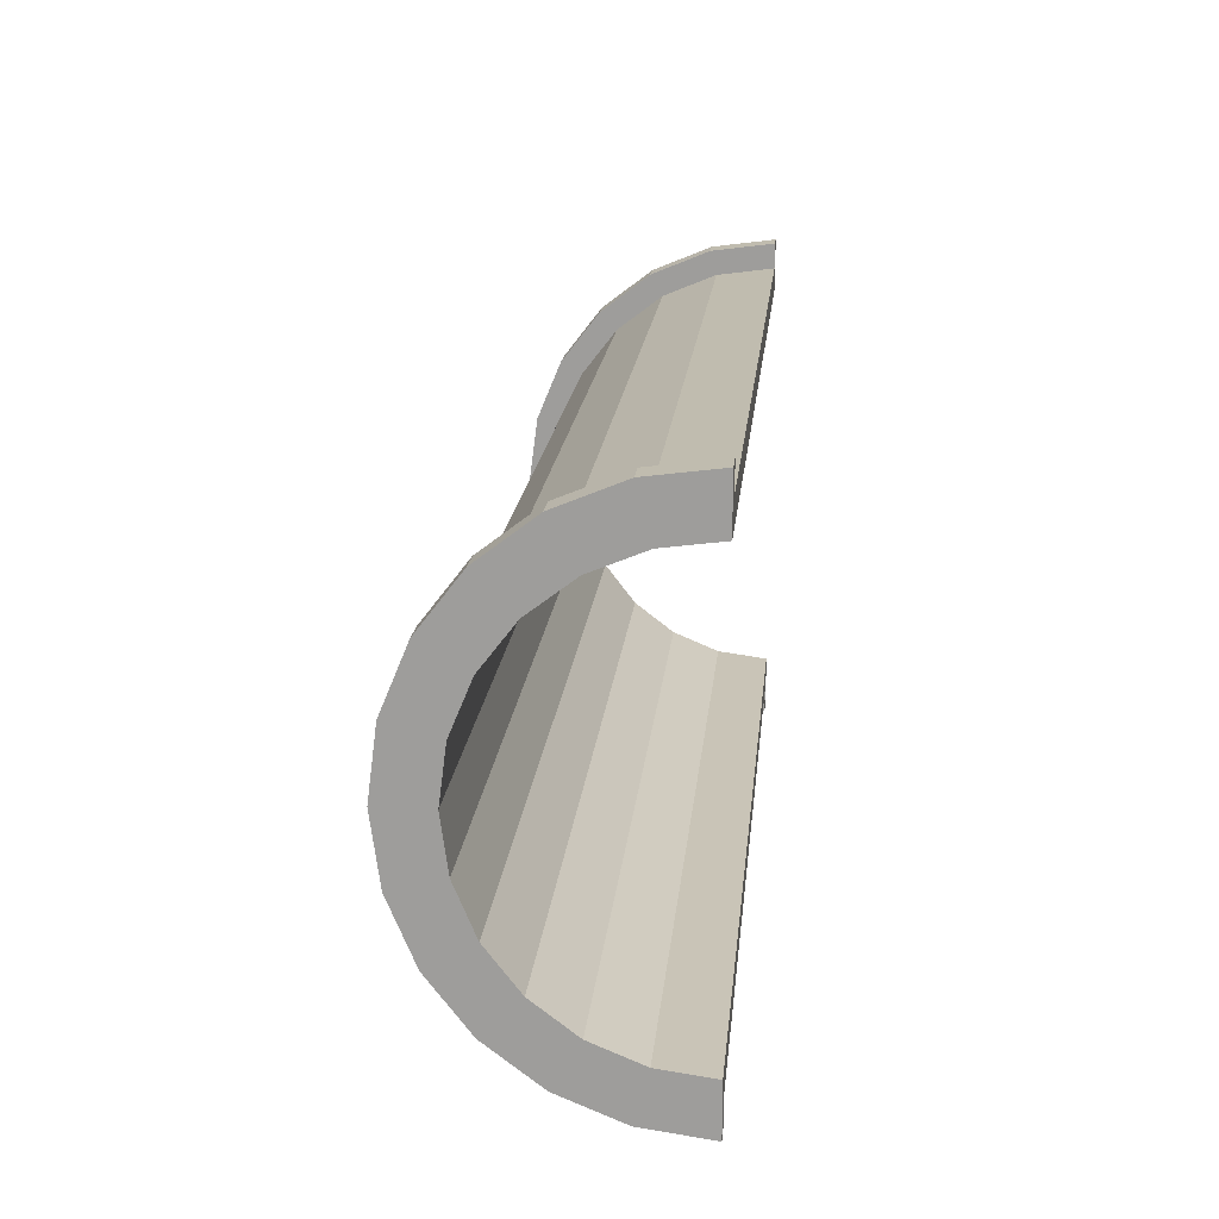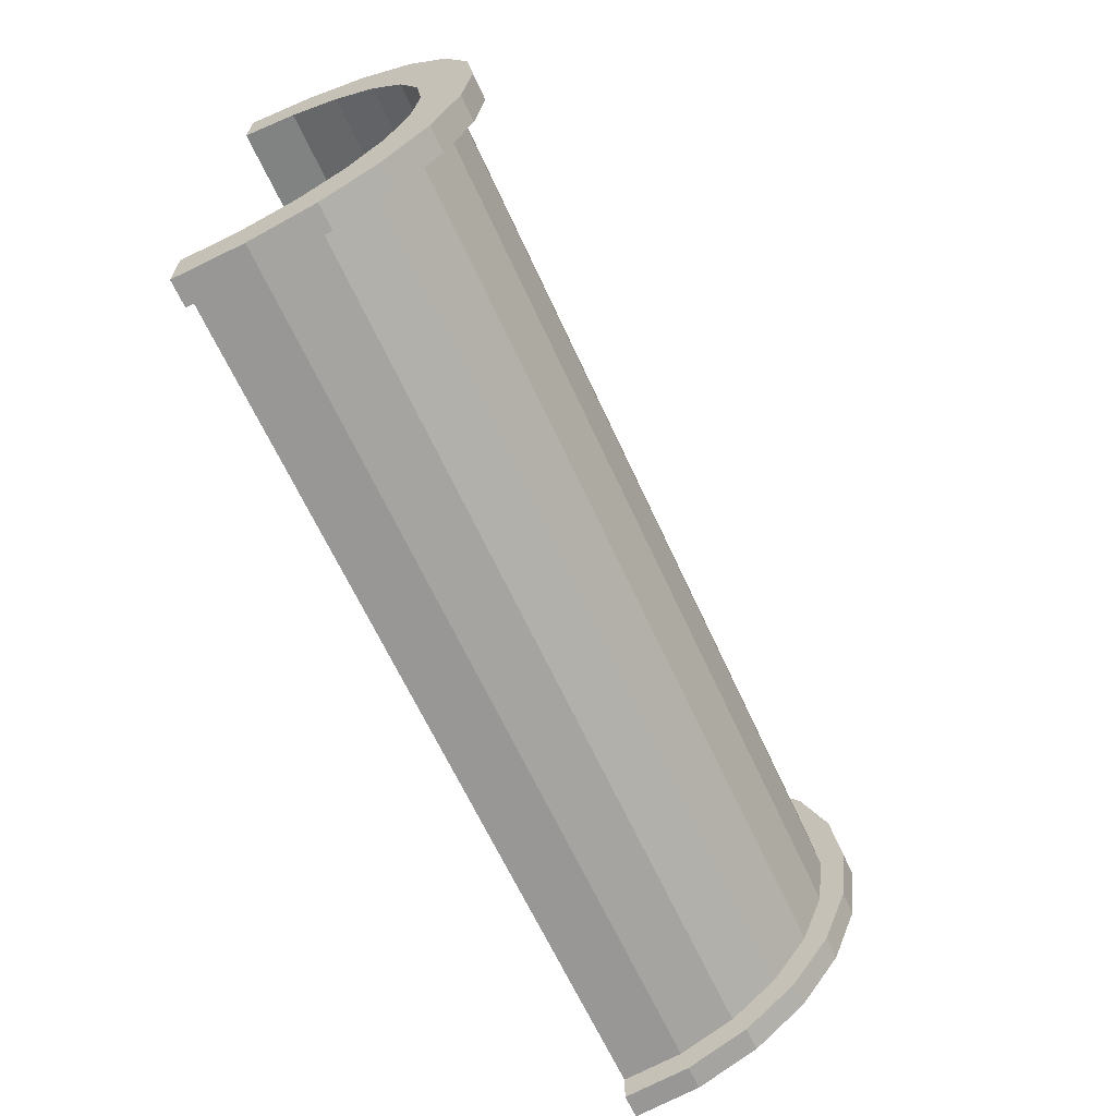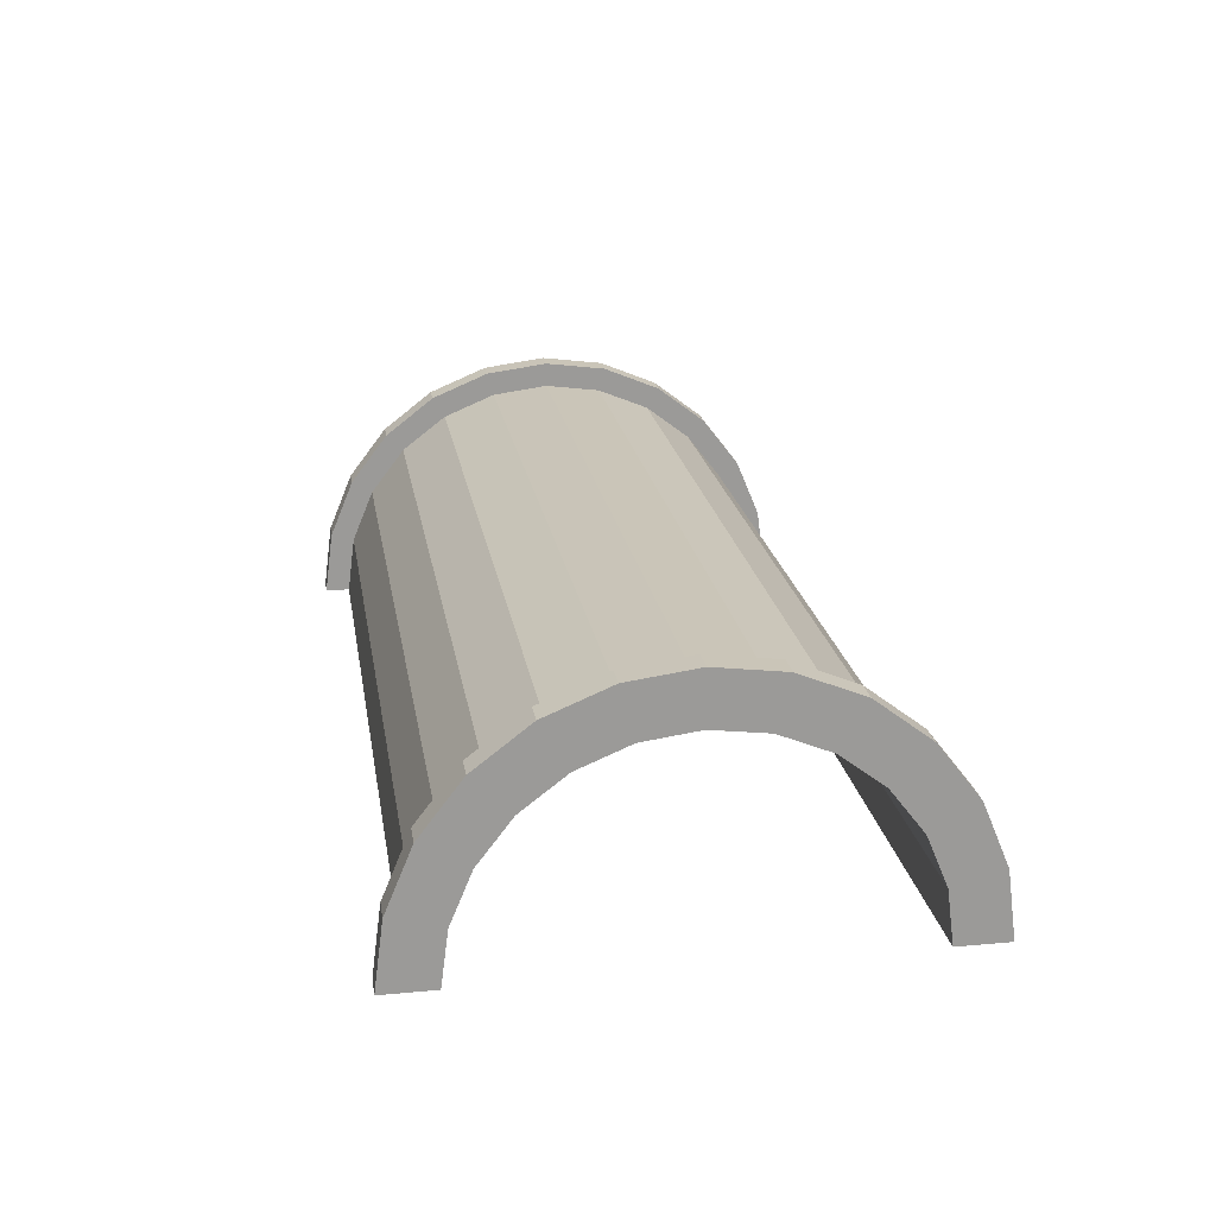
<metadata>
{"format":"obj","ext":"obj","renderer":"f3d","projection":"perspective","resolution":1024,"background":"white","views":[{"elev":18.4,"azim":95.6,"up":"+Y"},{"elev":-64.8,"azim":-65.4,"up":"+Y"},{"elev":21.1,"azim":80.8,"up":"+Z"}]}
</metadata>
<code>
v 1 2.329 8.693
v 34.87 0 9
v 34.87 2.329 8.693
v 34.87 0 9
v 1 2.329 8.693
v 1 0 9
v 34.87 9 0
v 1 9 0
v 34.87 9 0
v 1 9 0
v 34.87 9 0
v 1 9 0
v 34.87 7.794 4.5
v 1 6.364 6.364
v 34.87 6.364 6.364
v 1 6.364 6.364
v 34.87 7.794 4.5
v 1 7.794 4.5
v 1 6.364 6.364
v 34.87 4.5 7.794
v 34.87 6.364 6.364
v 34.87 4.5 7.794
v 1 6.364 6.364
v 1 4.5 7.794
v 34.87 8.693 2.329
v 1 7.794 4.5
v 34.87 7.794 4.5
v 1 7.794 4.5
v 34.87 8.693 2.329
v 1 8.693 2.329
v 1 -7.794 4.5
v 34.87 -6.364 6.364
v 1 -6.364 6.364
v 34.87 -6.364 6.364
v 1 -7.794 4.5
v 34.87 -7.794 4.5
v -0 7.727 2.071
v -0 9.659 2.588
v 0 10 0
v -0 7.727 2.071
v 0 10 0
v 0 8 0
v -0 9.659 2.588
v -0 7.727 2.071
v -0 8.66 5
v -0 6.928 4
v -0 8.66 5
v -0 7.727 2.071
v -0 8.66 5
v -0 6.928 4
v -0 7.071 7.071
v -0 5.657 5.657
v -0 7.071 7.071
v -0 6.928 4
v -0 5.657 5.657
v -0 5 8.66
v -0 7.071 7.071
v -0 4 6.928
v -0 5 8.66
v -0 5.657 5.657
v -0 4 6.928
v -0 2.588 9.659
v -0 5 8.66
v -0 2.071 7.727
v -0 2.588 9.659
v -0 4 6.928
v -0 0 8
v -0 2.588 9.659
v -0 2.071 7.727
v -0 0 8
v -0 0 10
v -0 2.588 9.659
v -0 -2.071 7.727
v -0 0 10
v -0 0 8
v -0 -2.071 7.727
v -0 -2.588 9.659
v -0 0 10
v -0 -4 6.928
v -0 -2.588 9.659
v -0 -2.071 7.727
v -0 -4 6.928
v -0 -5 8.66
v -0 -2.588 9.659
v -0 -5.657 5.657
v -0 -5 8.66
v -0 -4 6.928
v -0 -7.071 7.071
v -0 -5.657 5.657
v -0 -6.928 4
v -0 -5.657 5.657
v -0 -7.071 7.071
v -0 -5 8.66
v -0 -8.66 5
v -0 -6.928 4
v -0 -7.727 2.071
v -0 -9.659 2.588
v -0 -7.727 2.071
v 0 -8 0
v -0 -6.928 4
v -0 -8.66 5
v -0 -7.071 7.071
v -0 -7.727 2.071
v -0 -9.659 2.588
v -0 -8.66 5
v -0 -9.659 2.588
v 0 -8 0
v 0 -10 0
v 1 4.5 7.794
v 34.87 2.329 8.693
v 34.87 4.5 7.794
v 34.87 2.329 8.693
v 1 4.5 7.794
v 1 2.329 8.693
v 34.87 9 0
v 1 8.693 2.329
v 34.87 8.693 2.329
v 1 8.693 2.329
v 34.87 9 0
v 1 9 0
v 1 -9 0
v 34.87 -9 0
v 1 -9 0
v 34.87 -9 0
v 1 -9 0
v 34.87 -9 0
v 1 -8.693 2.329
v 34.87 -7.794 4.5
v 1 -7.794 4.5
v 34.87 -7.794 4.5
v 1 -8.693 2.329
v 34.87 -8.693 2.329
v 1 -4.5 7.794
v 34.87 -6.364 6.364
v 34.87 -4.5 7.794
v 34.87 -6.364 6.364
v 1 -4.5 7.794
v 1 -6.364 6.364
v 1 0 9
v 34.87 -2.329 8.693
v 34.87 0 9
v 34.87 -2.329 8.693
v 1 0 9
v 1 -2.329 8.693
v 1 -8.693 2.329
v 34.87 -9 0
v 34.87 -8.693 2.329
v 34.87 -9 0
v 1 -8.693 2.329
v 1 -9 0
v 1 -2.329 8.693
v 34.87 -4.5 7.794
v 34.87 -2.329 8.693
v 34.87 -4.5 7.794
v 1 -2.329 8.693
v 1 -4.5 7.794
v 35.87 0 8
v -0 2.071 7.727
v 35.87 2.071 7.727
v -0 2.071 7.727
v 35.87 0 8
v -0 0 8
v 35.87 8 0
v 35.87 8 0
v 0 8 0
v -0 -5.657 5.657
v 35.87 -4 6.928
v 35.87 -5.657 5.657
v 35.87 -4 6.928
v -0 -5.657 5.657
v -0 -4 6.928
v -0 6.928 4
v 35.87 5.657 5.657
v -0 5.657 5.657
v 35.87 5.657 5.657
v -0 6.928 4
v 35.87 6.928 4
v -0 7.727 2.071
v 35.87 8 0
v 35.87 7.727 2.071
v 35.87 8 0
v -0 7.727 2.071
v 0 8 0
v -0 -2.071 7.727
v 35.87 0 8
v 35.87 -2.071 7.727
v 35.87 0 8
v -0 -2.071 7.727
v -0 0 8
v 35.87 4 6.928
v -0 5.657 5.657
v 35.87 5.657 5.657
v -0 5.657 5.657
v 35.87 4 6.928
v -0 4 6.928
v 35.87 2.071 7.727
v -0 4 6.928
v 35.87 4 6.928
v -0 4 6.928
v 35.87 2.071 7.727
v -0 2.071 7.727
v -0 7.727 2.071
v 35.87 6.928 4
v -0 6.928 4
v 35.87 6.928 4
v -0 7.727 2.071
v 35.87 7.727 2.071
v 35.87 -8 0
v 35.87 -8 0
v 0 -8 0
v 35.87 -6.928 4
v -0 -5.657 5.657
v 35.87 -5.657 5.657
v -0 -5.657 5.657
v 35.87 -6.928 4
v -0 -6.928 4
v 35.87 -8 0
v -0 -7.727 2.071
v 35.87 -7.727 2.071
v -0 -7.727 2.071
v 35.87 -8 0
v 0 -8 0
v -0 -4 6.928
v 35.87 -2.071 7.727
v 35.87 -4 6.928
v 35.87 -2.071 7.727
v -0 -4 6.928
v -0 -2.071 7.727
v 35.87 -7.727 2.071
v -0 -6.928 4
v 35.87 -6.928 4
v -0 -6.928 4
v 35.87 -7.727 2.071
v -0 -7.727 2.071
v -0 2.588 9.659
v 1 0 10
v 1 2.588 9.659
v 1 0 10
v -0 2.588 9.659
v -0 0 10
v 1 10 0
v 0 10 0
v 1 10 0
v 1 8.66 5
v -0 7.071 7.071
v 1 7.071 7.071
v -0 7.071 7.071
v 1 8.66 5
v -0 8.66 5
v 1 9.659 2.588
v 1 8.693 2.329
v 1 9 0
v 1 8.66 5
v 1 8.693 2.329
v 1 9.659 2.588
v 1 8.66 5
v 1 7.794 4.5
v 1 8.693 2.329
v 1 7.071 7.071
v 1 7.794 4.5
v 1 8.66 5
v 1 7.071 7.071
v 1 6.364 6.364
v 1 7.794 4.5
v 1 5 8.66
v 1 6.364 6.364
v 1 7.071 7.071
v 1 5 8.66
v 1 4.5 7.794
v 1 6.364 6.364
v 1 2.588 9.659
v 1 4.5 7.794
v 1 5 8.66
v 1 2.588 9.659
v 1 2.329 8.693
v 1 4.5 7.794
v 1 0 10
v 1 2.329 8.693
v 1 2.588 9.659
v 1 0 10
v 1 0 9
v 1 2.329 8.693
v 1 0 10
v 1 -2.329 8.693
v 1 0 9
v 1 -2.588 9.659
v 1 -2.329 8.693
v 1 0 10
v 1 -2.588 9.659
v 1 -4.5 7.794
v 1 -2.329 8.693
v 1 -5 8.66
v 1 -4.5 7.794
v 1 -2.588 9.659
v 1 -5 8.66
v 1 -6.364 6.364
v 1 -4.5 7.794
v 1 -7.071 7.071
v 1 -6.364 6.364
v 1 -5 8.66
v 1 -7.071 7.071
v 1 -7.794 4.5
v 1 -6.364 6.364
v 1 -8.66 5
v 1 -7.794 4.5
v 1 -7.071 7.071
v 1 -8.66 5
v 1 -8.693 2.329
v 1 -7.794 4.5
v 1 -9.659 2.588
v 1 -8.693 2.329
v 1 -8.66 5
v 1 -8.693 2.329
v 1 -9.659 2.588
v 1 -9 0
v 1 -10 0
v 1 -9 0
v 1 -9.659 2.588
v 1 -9 0
v 1 -10 0
v 1 -9 0
v 1 -9 0
v 1 -10 0
v 1 -10 0
v 1 9 0
v 1 10 0
v 1 9.659 2.588
v 1 10 0
v 1 9 0
v 1 10 0
v 1 10 0
v 1 9 0
v 1 9 0
v 1 10 0
v -0 9.659 2.588
v 1 9.659 2.588
v -0 9.659 2.588
v 1 10 0
v 0 10 0
v -0 -8.66 5
v 1 -7.071 7.071
v -0 -7.071 7.071
v 1 -7.071 7.071
v -0 -8.66 5
v 1 -8.66 5
v 1 0 10
v -0 -2.588 9.659
v 1 -2.588 9.659
v -0 -2.588 9.659
v 1 0 10
v -0 0 10
v -0 7.071 7.071
v 1 5 8.66
v 1 7.071 7.071
v 1 5 8.66
v -0 7.071 7.071
v -0 5 8.66
v -0 5 8.66
v 1 2.588 9.659
v 1 5 8.66
v 1 2.588 9.659
v -0 5 8.66
v -0 2.588 9.659
v 1 9.659 2.588
v -0 8.66 5
v 1 8.66 5
v -0 8.66 5
v 1 9.659 2.588
v -0 9.659 2.588
v 1 -10 0
v 0 -10 0
v 1 -10 0
v -0 -9.659 2.588
v 1 -8.66 5
v -0 -8.66 5
v 1 -8.66 5
v -0 -9.659 2.588
v 1 -9.659 2.588
v 1 -2.588 9.659
v -0 -5 8.66
v 1 -5 8.66
v -0 -5 8.66
v 1 -2.588 9.659
v -0 -2.588 9.659
v -0 -9.659 2.588
v 1 -10 0
v 1 -9.659 2.588
v 1 -10 0
v -0 -9.659 2.588
v 0 -10 0
v 1 -5 8.66
v -0 -7.071 7.071
v 1 -7.071 7.071
v -0 -7.071 7.071
v 1 -5 8.66
v -0 -5 8.66
v 34.87 2.588 9.659
v 35.87 0 10
v 35.87 2.588 9.659
v 35.87 0 10
v 34.87 2.588 9.659
v 34.87 0 10
v 35.87 10 0
v 34.87 10 0
v 35.87 10 0
v 34.87 10 0
v 35.87 10 0
v 34.87 10 0
v 34.87 -5 8.66
v 35.87 -7.071 7.071
v 35.87 -5 8.66
v 35.87 -7.071 7.071
v 34.87 -5 8.66
v 34.87 -7.071 7.071
v 34.87 -10 0
v 34.87 -9 0
v 34.87 -9 0
v 34.87 -10 0
v 34.87 -9 0
v 34.87 -10 0
v 34.87 -9 0
v 34.87 -10 0
v 34.87 -9.659 2.588
v 34.87 9 0
v 34.87 10 0
v 34.87 10 0
v 34.87 9 0
v 34.87 10 0
v 34.87 9 0
v 34.87 10 0
v 34.87 9 0
v 34.87 9.659 2.588
v 34.87 8.693 2.329
v 34.87 9.659 2.588
v 34.87 9 0
v 34.87 8.693 2.329
v 34.87 8.66 5
v 34.87 9.659 2.588
v 34.87 7.794 4.5
v 34.87 8.66 5
v 34.87 8.693 2.329
v 34.87 7.794 4.5
v 34.87 7.071 7.071
v 34.87 8.66 5
v 34.87 6.364 6.364
v 34.87 7.071 7.071
v 34.87 7.794 4.5
v 34.87 6.364 6.364
v 34.87 5 8.66
v 34.87 7.071 7.071
v 34.87 4.5 7.794
v 34.87 5 8.66
v 34.87 6.364 6.364
v 34.87 4.5 7.794
v 34.87 2.588 9.659
v 34.87 5 8.66
v 34.87 2.329 8.693
v 34.87 2.588 9.659
v 34.87 4.5 7.794
v 34.87 0 9
v 34.87 2.588 9.659
v 34.87 2.329 8.693
v 34.87 0 9
v 34.87 0 10
v 34.87 2.588 9.659
v 34.87 -2.329 8.693
v 34.87 0 10
v 34.87 0 9
v 34.87 -2.329 8.693
v 34.87 -2.588 9.659
v 34.87 0 10
v 34.87 -4.5 7.794
v 34.87 -2.588 9.659
v 34.87 -2.329 8.693
v 34.87 -4.5 7.794
v 34.87 -5 8.66
v 34.87 -2.588 9.659
v 34.87 -6.364 6.364
v 34.87 -5 8.66
v 34.87 -4.5 7.794
v 34.87 -6.364 6.364
v 34.87 -7.071 7.071
v 34.87 -5 8.66
v 34.87 -7.794 4.5
v 34.87 -7.071 7.071
v 34.87 -6.364 6.364
v 34.87 -7.794 4.5
v 34.87 -8.66 5
v 34.87 -7.071 7.071
v 34.87 -8.693 2.329
v 34.87 -8.66 5
v 34.87 -7.794 4.5
v 34.87 -9.659 2.588
v 34.87 -8.693 2.329
v 34.87 -9 0
v 34.87 -8.693 2.329
v 34.87 -9.659 2.588
v 34.87 -8.66 5
v 35.87 8.66 5
v 34.87 7.071 7.071
v 35.87 7.071 7.071
v 34.87 7.071 7.071
v 35.87 8.66 5
v 34.87 8.66 5
v 35.87 9.659 2.588
v 35.87 7.727 2.071
v 35.87 8 0
v 35.87 6.928 4
v 35.87 8.66 5
v 35.87 7.071 7.071
v 35.87 8.66 5
v 35.87 6.928 4
v 35.87 7.727 2.071
v 35.87 7.071 7.071
v 35.87 5.657 5.657
v 35.87 6.928 4
v 35.87 5 8.66
v 35.87 5.657 5.657
v 35.87 7.071 7.071
v 35.87 5 8.66
v 35.87 4 6.928
v 35.87 5.657 5.657
v 35.87 2.588 9.659
v 35.87 4 6.928
v 35.87 5 8.66
v 35.87 2.588 9.659
v 35.87 2.071 7.727
v 35.87 4 6.928
v 35.87 0 10
v 35.87 2.071 7.727
v 35.87 2.588 9.659
v 35.87 0 10
v 35.87 0 8
v 35.87 2.071 7.727
v 35.87 0 10
v 35.87 -2.071 7.727
v 35.87 0 8
v 35.87 -2.588 9.659
v 35.87 -2.071 7.727
v 35.87 0 10
v 35.87 -2.588 9.659
v 35.87 -4 6.928
v 35.87 -2.071 7.727
v 35.87 -5 8.66
v 35.87 -4 6.928
v 35.87 -2.588 9.659
v 35.87 -5 8.66
v 35.87 -5.657 5.657
v 35.87 -4 6.928
v 35.87 -7.071 7.071
v 35.87 -5.657 5.657
v 35.87 -5 8.66
v 35.87 -5.657 5.657
v 35.87 -7.071 7.071
v 35.87 -6.928 4
v 35.87 -8.66 5
v 35.87 -6.928 4
v 35.87 -7.071 7.071
v 35.87 -6.928 4
v 35.87 -8.66 5
v 35.87 -7.727 2.071
v 35.87 -9.659 2.588
v 35.87 -7.727 2.071
v 35.87 -8.66 5
v 35.87 -7.727 2.071
v 35.87 -9.659 2.588
v 35.87 -8 0
v 35.87 -10 0
v 35.87 -8 0
v 35.87 -9.659 2.588
v 35.87 -8 0
v 35.87 -10 0
v 35.87 -8 0
v 35.87 -8 0
v 35.87 -10 0
v 35.87 -10 0
v 35.87 8 0
v 35.87 10 0
v 35.87 9.659 2.588
v 35.87 7.727 2.071
v 35.87 9.659 2.588
v 35.87 8.66 5
v 35.87 10 0
v 35.87 8 0
v 35.87 10 0
v 35.87 10 0
v 35.87 8 0
v 35.87 8 0
v 35.87 10 0
v 34.87 9.659 2.588
v 35.87 9.659 2.588
v 34.87 9.659 2.588
v 35.87 10 0
v 34.87 10 0
v 34.87 -8.66 5
v 35.87 -7.071 7.071
v 34.87 -7.071 7.071
v 35.87 -7.071 7.071
v 34.87 -8.66 5
v 35.87 -8.66 5
v 34.87 0 10
v 35.87 -2.588 9.659
v 35.87 0 10
v 35.87 -2.588 9.659
v 34.87 0 10
v 34.87 -2.588 9.659
v 34.87 7.071 7.071
v 35.87 5 8.66
v 35.87 7.071 7.071
v 35.87 5 8.66
v 34.87 7.071 7.071
v 34.87 5 8.66
v 34.87 5 8.66
v 35.87 2.588 9.659
v 35.87 5 8.66
v 35.87 2.588 9.659
v 34.87 5 8.66
v 34.87 2.588 9.659
v 35.87 9.659 2.588
v 34.87 8.66 5
v 35.87 8.66 5
v 34.87 8.66 5
v 35.87 9.659 2.588
v 34.87 9.659 2.588
v 34.87 -10 0
v 35.87 -10 0
v 34.87 -10 0
v 35.87 -10 0
v 34.87 -10 0
v 35.87 -10 0
v 34.87 -9.659 2.588
v 35.87 -8.66 5
v 34.87 -8.66 5
v 35.87 -8.66 5
v 34.87 -9.659 2.588
v 35.87 -9.659 2.588
v 34.87 -2.588 9.659
v 35.87 -5 8.66
v 35.87 -2.588 9.659
v 35.87 -5 8.66
v 34.87 -2.588 9.659
v 34.87 -5 8.66
v 34.87 -9.659 2.588
v 35.87 -10 0
v 35.87 -9.659 2.588
v 35.87 -10 0
v 34.87 -9.659 2.588
v 34.87 -10 0
v 35.87 8 0
v 34.87 9 0
v 35.87 10 0
v 35.87 8 0
v 1 9 0
v 34.87 9 0
v 0 8 0
v 1 9 0
v 35.87 8 0
v 0 10 0
v 1 9 0
v 0 8 0
v 1 9 0
v 0 10 0
v 1 10 0
v 35.87 10 0
v 34.87 9 0
v 34.87 10 0
v 1 -10 0
v 0 -10 0
v 1 -9 0
v 34.87 -9 0
v 35.87 -10 0
v 34.87 -10 0
v 35.87 -10 0
v 34.87 -9 0
v 35.87 -8 0
v 1 -9 0
v 35.87 -8 0
v 34.87 -9 0
v 1 -9 0
v 0 -8 0
v 35.87 -8 0
v 0 -8 0
v 1 -9 0
v 0 -10 0
f 1 2 3
f 4 5 6
f 7 8 9
f 10 11 12
f 13 14 15
f 16 17 18
f 19 20 21
f 22 23 24
f 25 26 27
f 28 29 30
f 31 32 33
f 34 35 36
f 37 38 39
f 40 41 42
f 43 44 45
f 46 47 48
f 49 50 51
f 52 53 54
f 55 56 57
f 58 59 60
f 61 62 63
f 64 65 66
f 67 68 69
f 70 71 72
f 73 74 75
f 76 77 78
f 79 80 81
f 82 83 84
f 85 86 87
f 88 89 90
f 91 92 93
f 94 95 96
f 97 98 99
f 100 101 102
f 103 104 105
f 106 107 108
f 109 110 111
f 112 113 114
f 115 116 117
f 118 119 120
f 121 122 123
f 124 125 126
f 127 128 129
f 130 131 132
f 133 134 135
f 136 137 138
f 139 140 141
f 142 143 144
f 145 146 147
f 148 149 150
f 151 152 153
f 154 155 156
f 157 158 159
f 160 161 162
f 163 164 165
f 166 167 168
f 169 170 171
f 172 173 174
f 175 176 177
f 178 179 180
f 181 182 183
f 184 185 186
f 187 188 189
f 190 191 192
f 193 194 195
f 196 197 198
f 199 200 201
f 202 203 204
f 205 206 207
f 208 209 210
f 211 212 213
f 214 215 216
f 217 218 219
f 220 221 222
f 223 224 225
f 226 227 228
f 229 230 231
f 232 233 234
f 235 236 237
f 238 239 240
f 241 242 243
f 244 245 246
f 247 248 249
f 250 251 252
f 253 254 255
f 256 257 258
f 259 260 261
f 262 263 264
f 265 266 267
f 268 269 270
f 271 272 273
f 274 275 276
f 277 278 279
f 280 281 282
f 283 284 285
f 286 287 288
f 289 290 291
f 292 293 294
f 295 296 297
f 298 299 300
f 301 302 303
f 304 305 306
f 307 308 309
f 310 311 312
f 313 314 315
f 316 317 318
f 319 320 321
f 322 323 324
f 325 326 327
f 328 329 330
f 331 332 333
f 334 335 336
f 337 338 339
f 340 341 342
f 343 344 345
f 346 347 348
f 349 350 351
f 352 353 354
f 355 356 357
f 358 359 360
f 361 362 363
f 364 365 366
f 367 368 369
f 370 371 372
f 373 374 375
f 376 377 378
f 379 380 381
f 382 383 384
f 385 386 387
f 388 389 390
f 391 392 393
f 394 395 396
f 397 398 399
f 400 401 402
f 403 404 405
f 406 407 408
f 409 410 411
f 412 413 414
f 415 416 417
f 418 419 420
f 421 422 423
f 424 425 426
f 427 428 429
f 430 431 432
f 433 434 435
f 436 437 438
f 439 440 441
f 442 443 444
f 445 446 447
f 448 449 450
f 451 452 453
f 454 455 456
f 457 458 459
f 460 461 462
f 463 464 465
f 466 467 468
f 469 470 471
f 472 473 474
f 475 476 477
f 478 479 480
f 481 482 483
f 484 485 486
f 487 488 489
f 490 491 492
f 493 494 495
f 496 497 498
f 499 500 501
f 502 503 504
f 505 506 507
f 508 509 510
f 511 512 513
f 514 515 516
f 517 518 519
f 520 521 522
f 523 524 525
f 526 527 528
f 529 530 531
f 532 533 534
f 535 536 537
f 538 539 540
f 541 542 543
f 544 545 546
f 547 548 549
f 550 551 552
f 553 554 555
f 556 557 558
f 559 560 561
f 562 563 564
f 565 566 567
f 568 569 570
f 571 572 573
f 574 575 576
f 577 578 579
f 580 581 582
f 583 584 585
f 586 587 588
f 589 590 591
f 592 593 594
f 595 596 597
f 598 599 600
f 601 602 603
f 604 605 606
f 607 608 609
f 610 611 612
f 613 614 615
f 616 617 618
f 619 620 621
f 622 623 624
f 625 626 627
f 628 629 630
f 631 632 633
f 634 635 636
f 637 638 639
f 640 641 642
f 643 644 645
f 646 647 648
f 649 650 651
f 652 653 654
f 655 656 657
f 658 659 660
f 661 662 663
f 664 665 666
f 667 668 669
f 670 671 672
f 673 674 675
f 676 677 678
f 679 680 681
f 682 683 684

</code>
